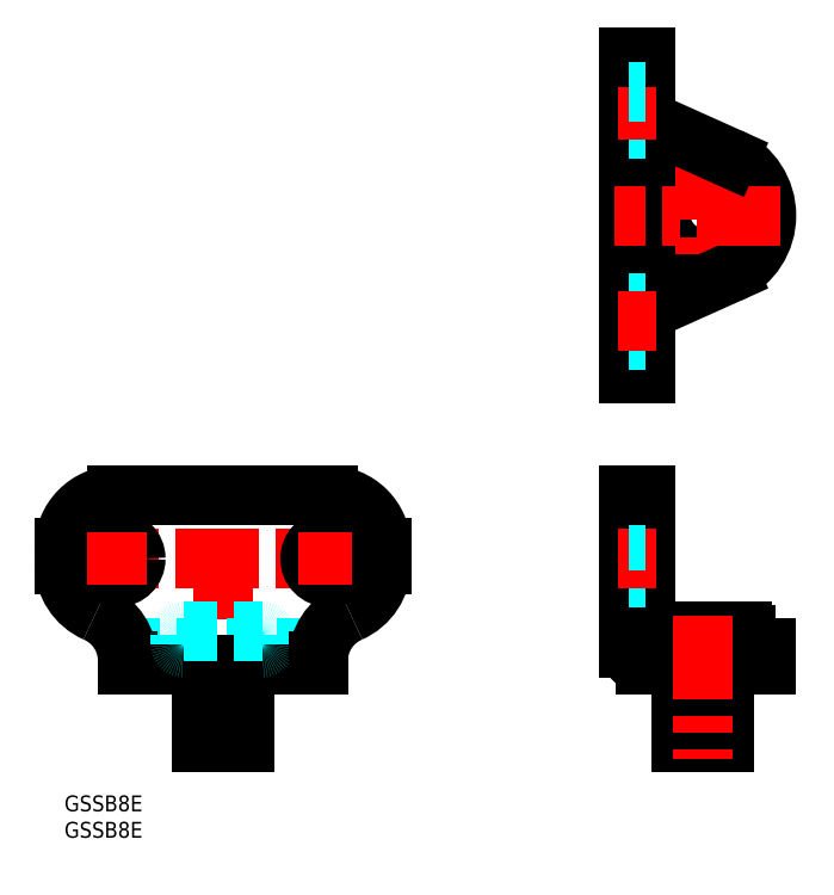
<metadata>
{"format":"dxf","ext":"dxf","renderer":"ezdxf+matplotlib","layout":"modelspace","background":"white","min_lineweight":24,"dpi":150}
</metadata>
<code>
0
SECTION
2
ENTITIES
0
INSERT
8
MSM_CONTINUOUS
2
*U2
10
0
20
0
30
0
0
INSERT
8
MSM_CONTINUOUS
2
*U3
10
0
20
0
30
0
0
ARC
8
MSM_CONTINUOUS
10
50
20
43.8
30
0
40
10
50
293.6
51
8.14e-14
0
LINE
8
MSM_CONTINUOUS
10
110
20
56.8
30
0
11
110
21
29.6
31
0
0
LINE
8
MSM_CONTINUOUS
10
106.8
20
56.8
30
0
11
106.8
21
28
31
0
0
LINE
8
MSM_CENTER
10
30
20
7.833
30
0
11
30
21
59.8
31
0
0
ARC
8
MSM_CONTINUOUS
10
10
20
43.8
30
0
40
10
50
180
51
246.4
0
LINE
8
MSM_DASHED
10
11.67
20
28
30
0
11
48.33
21
28
31
0
0
LINE
8
MSM_CONTINUOUS
10
48
20
24.8
30
0
11
12
21
24.8
31
0
0
ARC
8
MSM_CONTINUOUS
10
2
20
25.47
30
0
40
10
50
1.221e-12
51
66.42
0
LINE
8
MSM_CONTINUOUS
10
12
20
25.47
30
0
11
12
21
24.8
31
0
0
LINE
8
MSM_CONTINUOUS
10
26
20
24.8
30
0
11
26
21
13
31
0
0
LINE
8
MSM_CONTINUOUS
10
34
20
13
30
0
11
34
21
24.8
31
0
0
LINE
8
MSM_CONTINUOUS
10
34
20
13
30
0
11
26
21
13
31
0
0
LINE
8
MSM_CONTINUOUS
10
34
20
11.7
30
0
11
26
21
11.7
31
0
0
LINE
8
MSM_CONTINUOUS
10
26
20
10
30
0
11
34
21
10
31
0
0
LINE
8
MSM_CONTINUOUS
10
26
20
11.7
30
0
11
26
21
10
31
0
0
LINE
8
MSM_CONTINUOUS
10
27
20
13
30
0
11
27
21
11.7
31
0
0
LINE
8
MSM_CONTINUOUS
10
34
20
10
30
0
11
34
21
11.7
31
0
0
LINE
8
MSM_CONTINUOUS
10
33
20
11.7
30
0
11
33
21
13
31
0
0
LINE
8
MSM_DASHED
10
22
20
28.5
30
0
11
22
21
30.5
31
0
0
ARC
8
MSM_DASHED
10
22.5
20
28.5
30
0
40
0.5
50
180
51
270
0
LINE
8
MSM_DASHED
10
22.5
20
31
30
0
11
37.5
21
31
31
0
0
ARC
8
MSM_DASHED
10
22.5
20
30.5
30
0
40
0.5
50
90
51
180
0
LINE
8
MSM_DASHED
10
38
20
28.5
30
0
11
38
21
30.5
31
0
0
ARC
8
MSM_DASHED
10
37.5
20
28.5
30
0
40
0.5
50
270
51
0
0
ARC
8
MSM_DASHED
10
37.5
20
30.5
30
0
40
0.5
50
0
51
90
0
ARC
8
MSM_CONTINUOUS
10
58
20
25.47
30
0
40
10
50
113.6
51
180
0
LINE
8
MSM_CONTINUOUS
10
48
20
25.47
30
0
11
48
21
24.8
31
0
0
ARC
8
MSM_CONTINUOUS
10
113.3
20
30.5
30
0
40
0.5
50
90
51
180
0
ARC
8
MSM_CONTINUOUS
10
113.3
20
28.5
30
0
40
0.5
50
180
51
270
0
LINE
8
MSM_CONTINUOUS
10
132.8
20
24.8
30
0
11
110
21
24.8
31
0
0
LINE
8
MSM_CONTINUOUS
10
111.6
20
28
30
0
11
132.8
21
28
31
0
0
ARC
8
MSM_CONTINUOUS
10
111.6
20
29.6
30
0
40
1.6
50
180
51
270
0
LINE
8
MSM_CONTINUOUS
10
112.8
20
28.5
30
0
11
112.8
21
30.5
31
0
0
ARC
8
MSM_CONTINUOUS
10
110
20
28
30
0
40
3.2
50
180
51
270
0
LINE
8
MSM_CONTINUOUS
10
124.8
20
13
30
0
11
124.8
21
24.8
31
0
0
LINE
8
MSM_CONTINUOUS
10
116.8
20
24.8
30
0
11
116.8
21
13
31
0
0
LINE
8
MSM_CONTINUOUS
10
116.8
20
10
30
0
11
124.8
21
10
31
0
0
LINE
8
MSM_CONTINUOUS
10
124.8
20
11.7
30
0
11
116.8
21
11.7
31
0
0
LINE
8
MSM_CONTINUOUS
10
124.8
20
13
30
0
11
116.8
21
13
31
0
0
LINE
8
MSM_CONTINUOUS
10
116.8
20
11.7
30
0
11
116.8
21
10
31
0
0
LINE
8
MSM_CONTINUOUS
10
117.8
20
13
30
0
11
117.8
21
11.7
31
0
0
LINE
8
MSM_CONTINUOUS
10
123.8
20
11.7
30
0
11
123.8
21
13
31
0
0
LINE
8
MSM_CONTINUOUS
10
124.8
20
10
30
0
11
124.8
21
11.7
31
0
0
LINE
8
MSM_CONTINUOUS
10
113.3
20
31
30
0
11
128.3
21
31
31
0
0
LINE
8
MSM_CONTINUOUS
10
128.8
20
28.5
30
0
11
128.8
21
30.5
31
0
0
ARC
8
MSM_CONTINUOUS
10
128.3
20
28.5
30
0
40
0.5
50
270
51
0
0
LINE
8
MSM_CONTINUOUS
10
132.8
20
28
30
0
11
132.8
21
24.8
31
0
0
ARC
8
MSM_CONTINUOUS
10
128.3
20
30.5
30
0
40
0.5
50
0
51
90
0
LINE
8
MSM_CENTER
10
62.26
20
44.8
30
0
11
-1.926
21
44.8
31
0
0
LINE
8
MSM_CONTINUOUS
10
50
20
56.8
30
0
11
10
21
56.8
31
0
0
ARC
8
MSM_CONTINUOUS
10
10
20
46.8
30
0
40
10
50
90
51
180
0
CIRCLE
8
MSM_CONTINUOUS
10
10
20
44.8
30
0
40
3.5
0
LINE
8
MSM_CONTINUOUS
10
0
20
46.8
30
0
11
0
21
43.8
31
0
0
LINE
8
MSM_CENTER
10
10
20
39.8
30
0
11
10
21
49.8
31
0
0
ARC
8
MSM_CONTINUOUS
10
50
20
46.8
30
0
40
10
50
8.14e-14
51
90
0
CIRCLE
8
MSM_CONTINUOUS
10
50
20
44.8
30
0
40
3.5
0
LINE
8
MSM_CENTER
10
50
20
39.8
30
0
11
50
21
49.8
31
0
0
LINE
8
MSM_CONTINUOUS
10
60
20
46.8
30
0
11
60
21
43.8
31
0
0
CIRCLE
8
MSM_CONTINUOUS
10
120.8
20
109.7
30
0
40
8
0
ARC
8
MSM_CONTINUOUS
10
120.8
20
109.7
30
0
40
12
50
294.2
51
65.83
0
LINE
8
MSM_CENTER
10
120.8
20
124.7
30
0
11
120.8
21
94.73
31
0
0
LINE
8
MSM_CONTINUOUS
10
110
20
139.7
30
0
11
110
21
79.73
31
0
0
LINE
8
MSM_CONTINUOUS
10
106.8
20
139.7
30
0
11
106.8
21
79.73
31
0
0
LINE
8
MSM_DASHED
10
106.8
20
41.3
30
0
11
110
21
41.3
31
0
0
LINE
8
MSM_CENTER
10
104.8
20
44.8
30
0
11
112
21
44.8
31
0
0
LINE
8
MSM_DASHED
10
106.8
20
48.3
30
0
11
110
21
48.3
31
0
0
LINE
8
MSM_CONTINUOUS
10
106.8
20
56.8
30
0
11
110
21
56.8
31
0
0
LINE
8
MSM_CONTINUOUS
10
110
20
91.73
30
0
11
125.8
21
98.78
31
0
0
LINE
8
MSM_CENTER
10
135.5
20
109.7
30
0
11
104.1
21
109.7
31
0
0
LINE
8
MSM_CONTINUOUS
10
110
20
79.73
30
0
11
106.8
21
79.73
31
0
0
LINE
8
MSM_DASHED
10
110
20
93.23
30
0
11
106.8
21
93.23
31
0
0
LINE
8
MSM_DASHED
10
106.8
20
86.23
30
0
11
110
21
86.23
31
0
0
LINE
8
MSM_CENTER
10
112
20
89.73
30
0
11
104.8
21
89.73
31
0
0
LINE
8
MSM_CONTINUOUS
10
110
20
127.7
30
0
11
125.8
21
120.7
31
0
0
LINE
8
MSM_DASHED
10
106.8
20
126.2
30
0
11
110
21
126.2
31
0
0
LINE
8
MSM_CENTER
10
104.8
20
129.7
30
0
11
112
21
129.7
31
0
0
LINE
8
MSM_CONTINUOUS
10
106.8
20
139.7
30
0
11
110
21
139.7
31
0
0
LINE
8
MSM_DASHED
10
106.8
20
133.2
30
0
11
110
21
133.2
31
0
0
LINE
8
MSM_CENTER
10
120.8
20
34
30
0
11
120.8
21
7
31
0
0
ENDSEC
0
EOF

</code>
